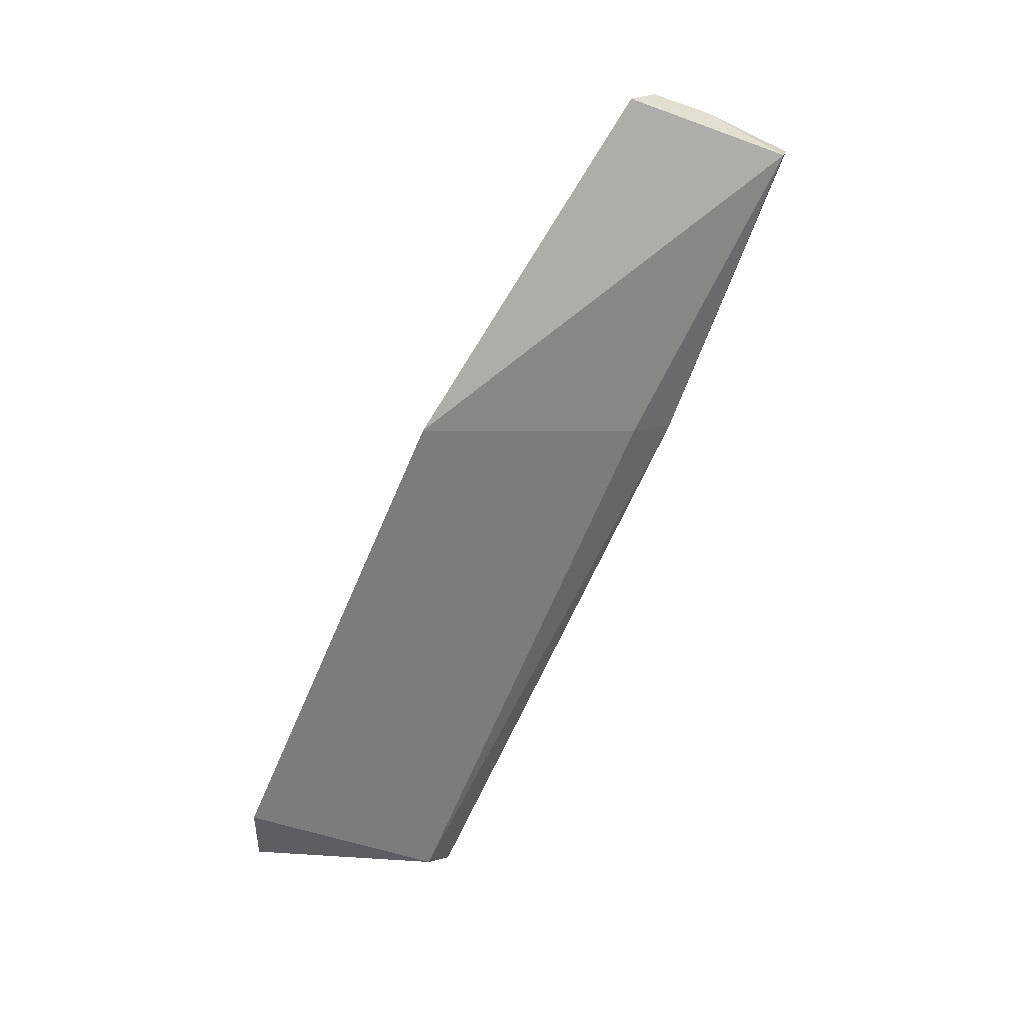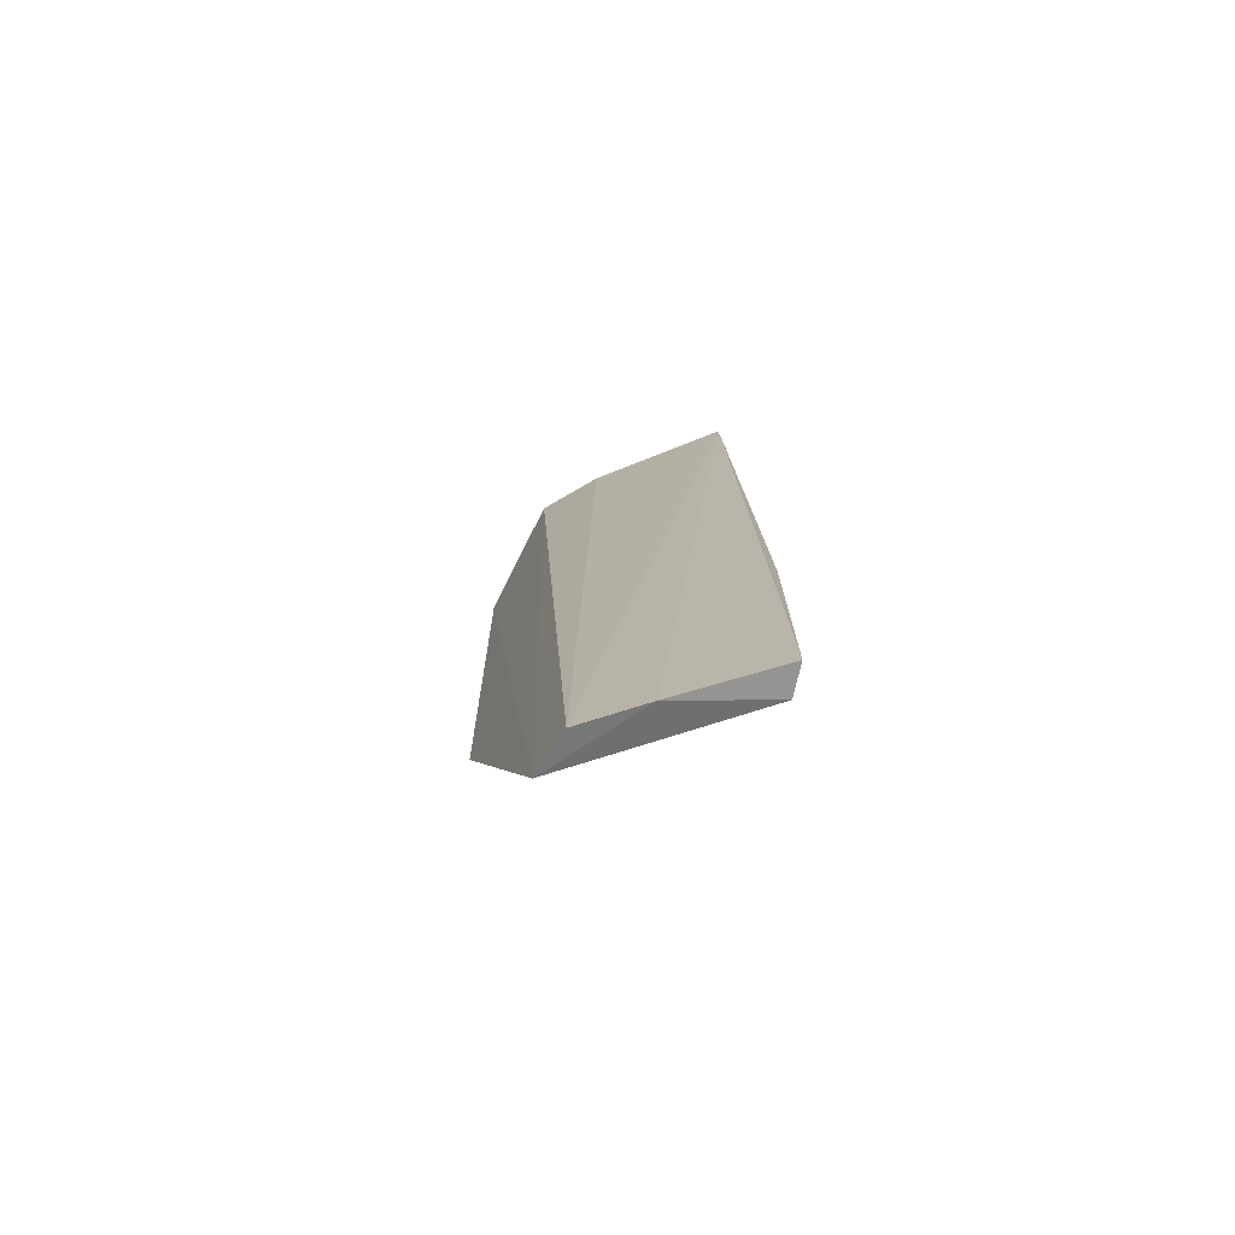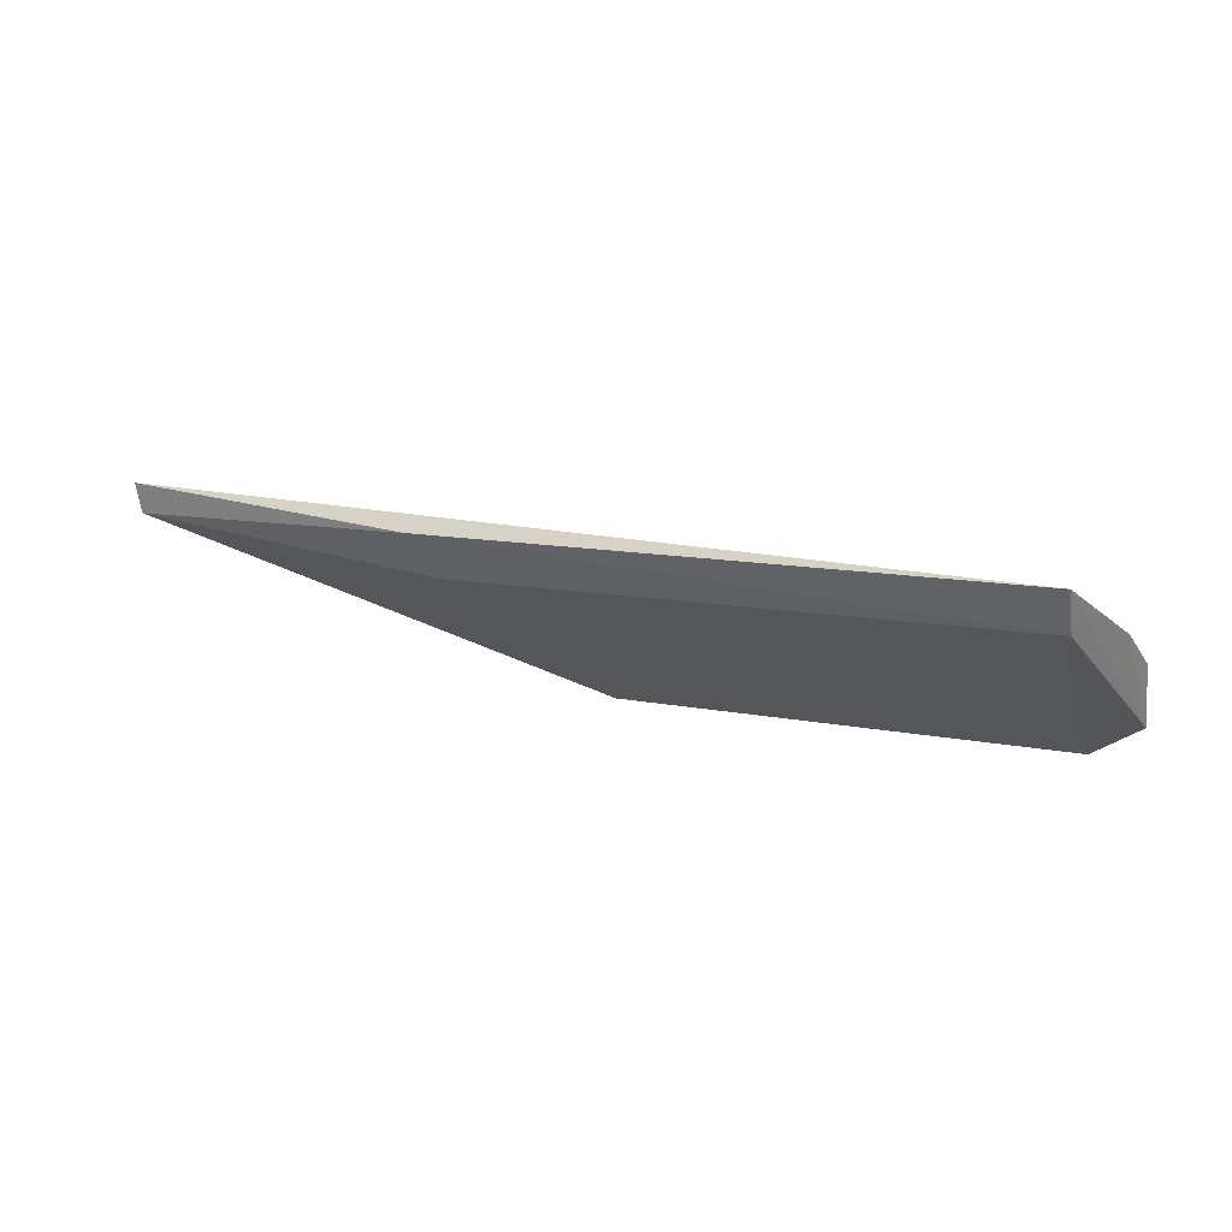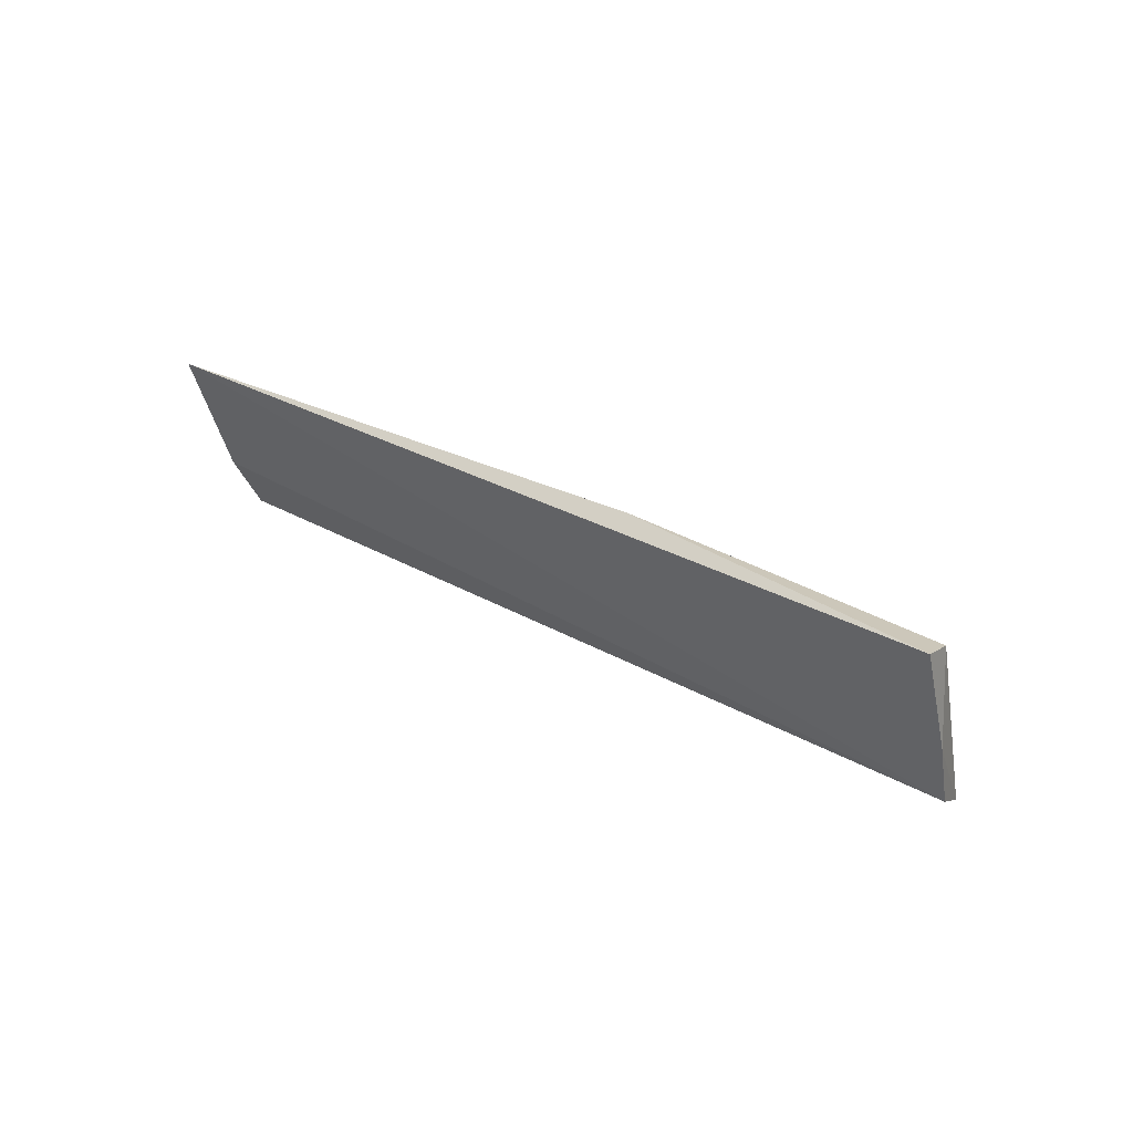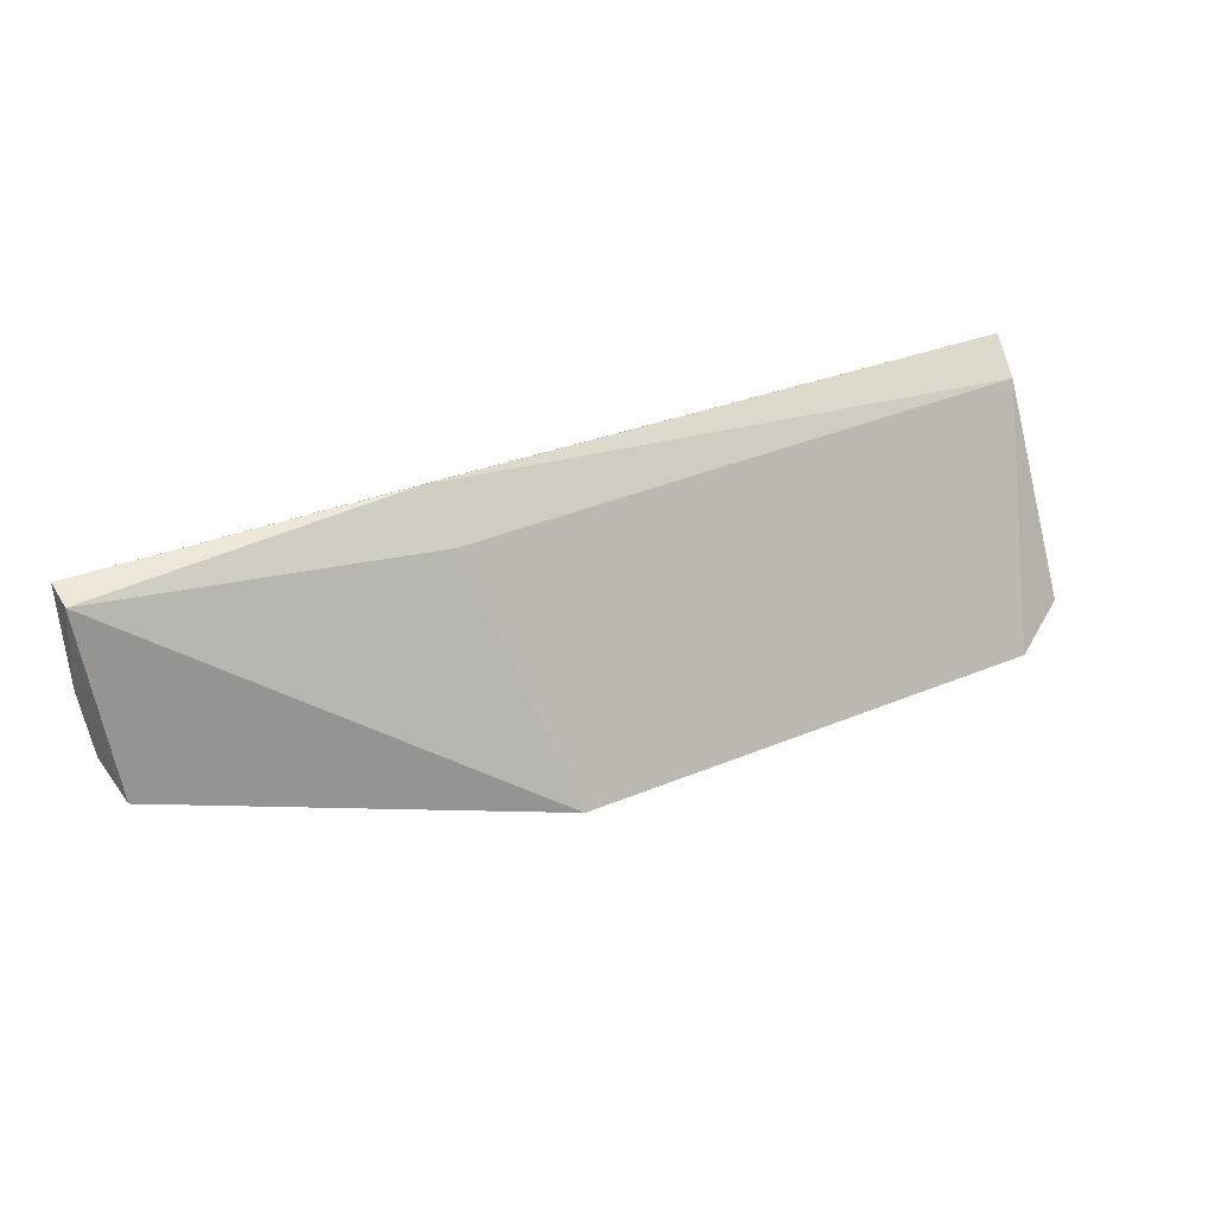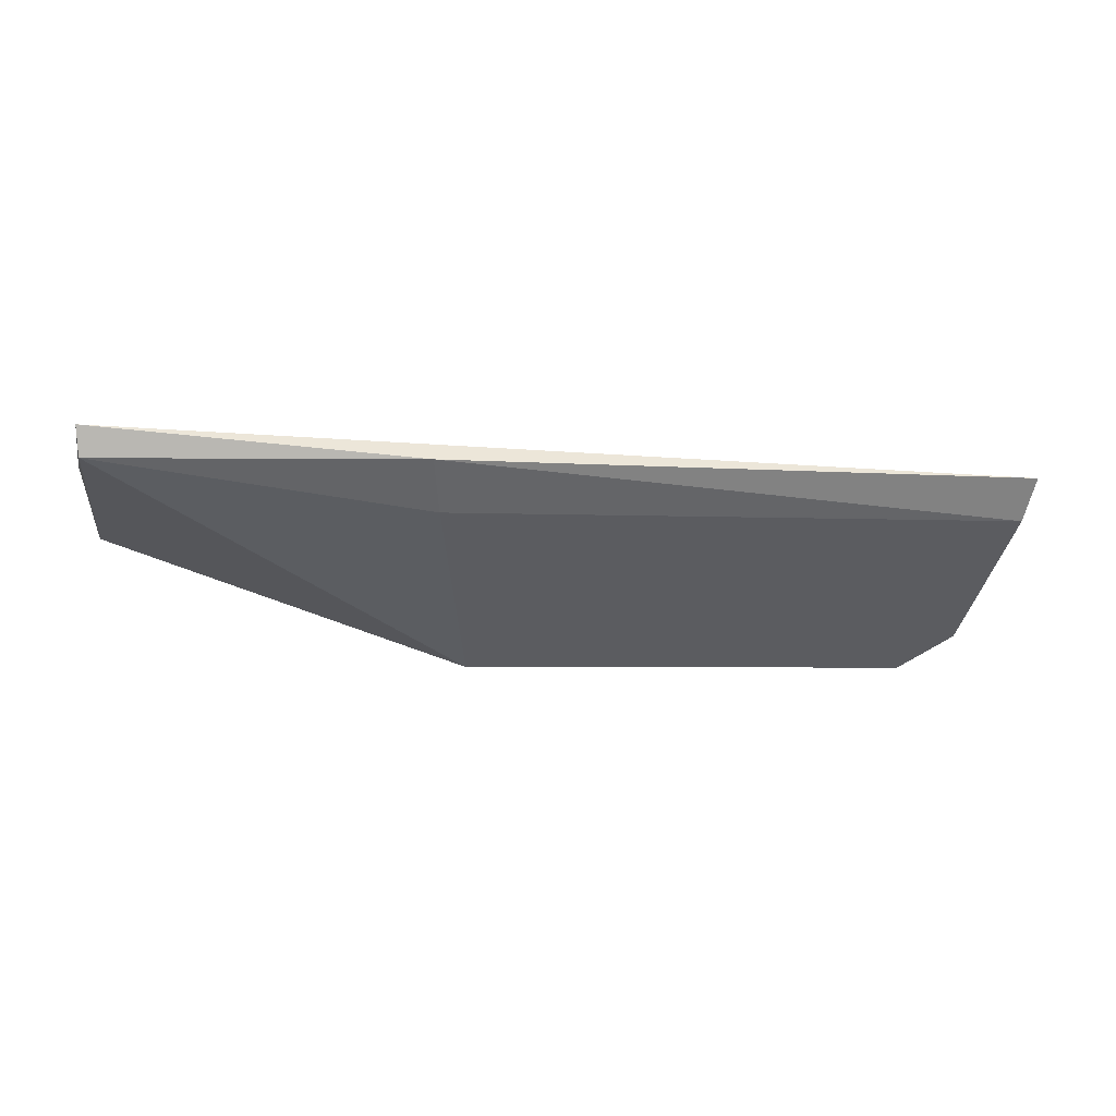
<metadata>
{"format":"obj","ext":"obj","renderer":"f3d","projection":"perspective","resolution":1024,"background":"white","views":[{"elev":-71.6,"azim":66.4,"up":"+Z"},{"elev":16.7,"azim":89.4,"up":"+Z"},{"elev":9.6,"azim":-149.9,"up":"+Z"},{"elev":27.3,"azim":40.6,"up":"+Y"},{"elev":40.8,"azim":153.6,"up":"+Y"},{"elev":-3.7,"azim":170.3,"up":"+Z"}]}
</metadata>
<code>
v 0.172 0.3665 0.008018
v 0.1752 0.3732 0.01961
v -0.08501 0.3628 -0.0005506
v -0.0834 0.4169 0.02429
v 0.1743 0.4167 0.02489
v -0.08535 0.3793 0.008994
v 0.1763 0.3907 0.02557
v 0.06692 0.3475 -0.02739
v -0.08281 0.354 -0.01775
v 0.1751 0.4185 0.03323
v -0.06692 0.3475 -0.02739
v 0.08158 0.4096 0.01296
v 0.08449 0.4213 0.02578
v -0.08158 0.4096 0.01296
f 1 2 3
f 6 3 2
f 6 2 4
f 7 2 1
f 7 1 5
f 7 4 2
f 8 5 1
f 9 6 4
f 9 3 6
f 10 7 5
f 10 4 7
f 11 8 1
f 11 1 3
f 11 3 9
f 12 5 8
f 12 8 11
f 13 10 5
f 13 4 10
f 13 5 12
f 14 11 9
f 14 9 4
f 14 12 11
f 14 13 12
f 14 4 13

</code>
